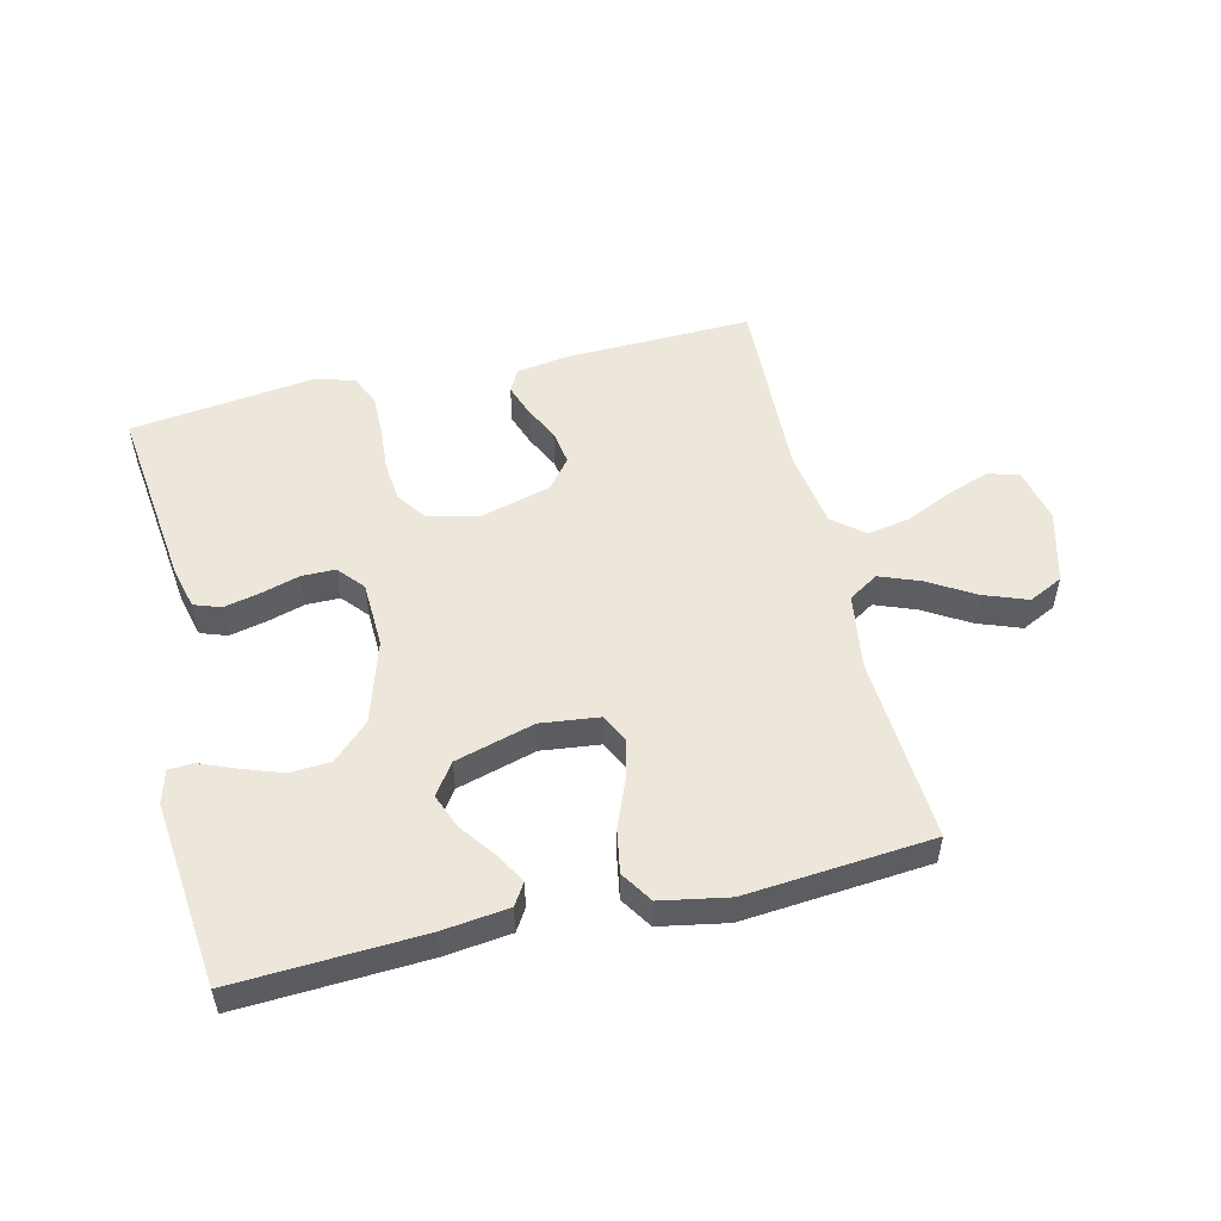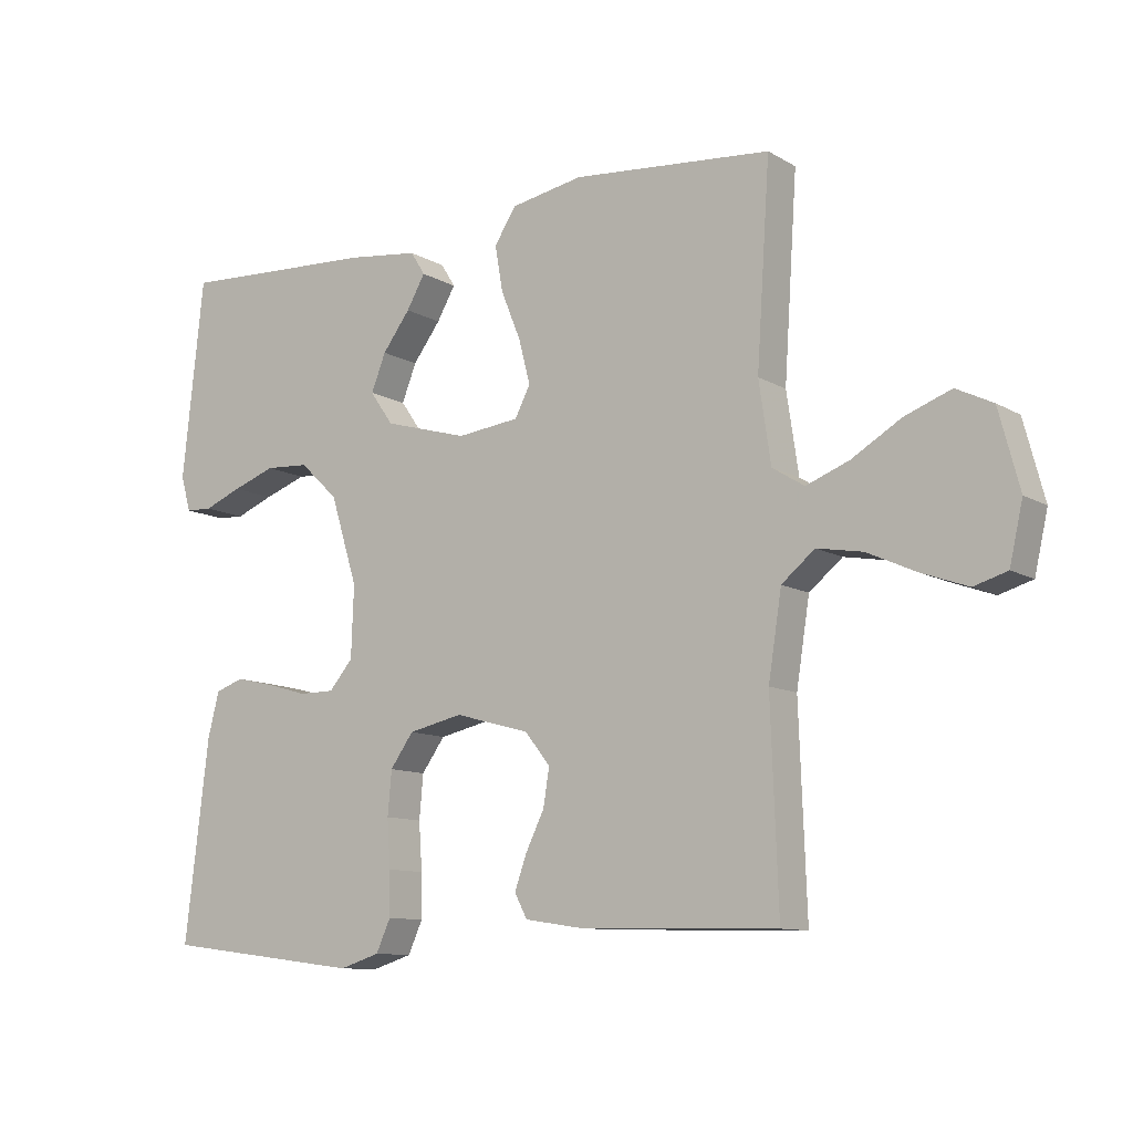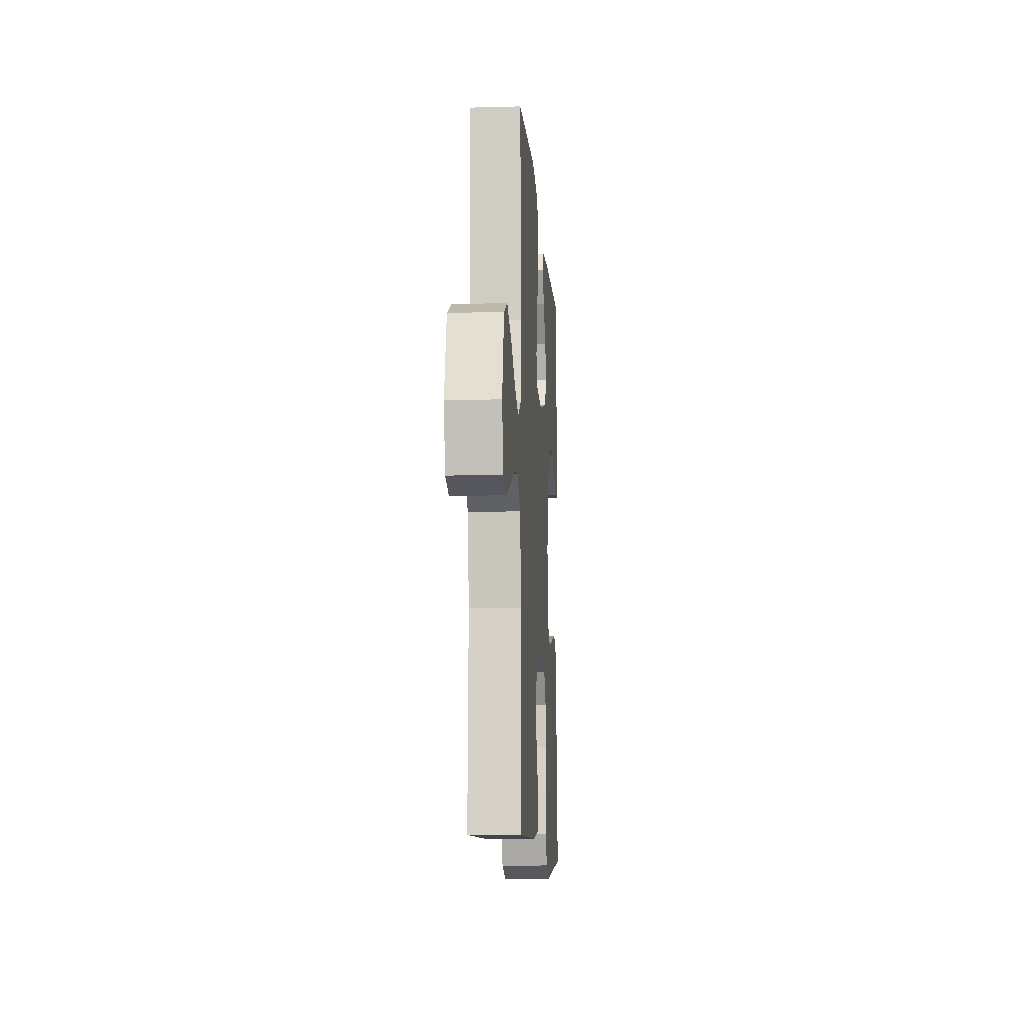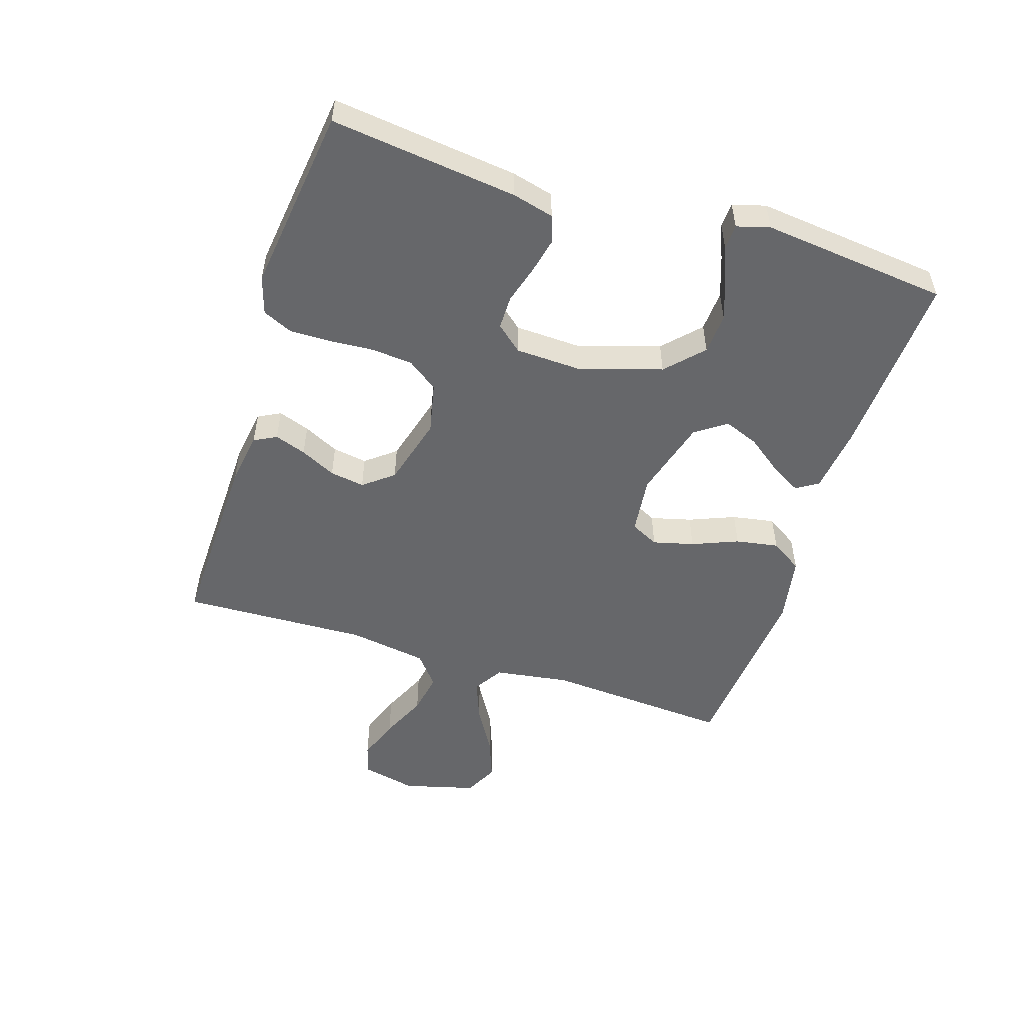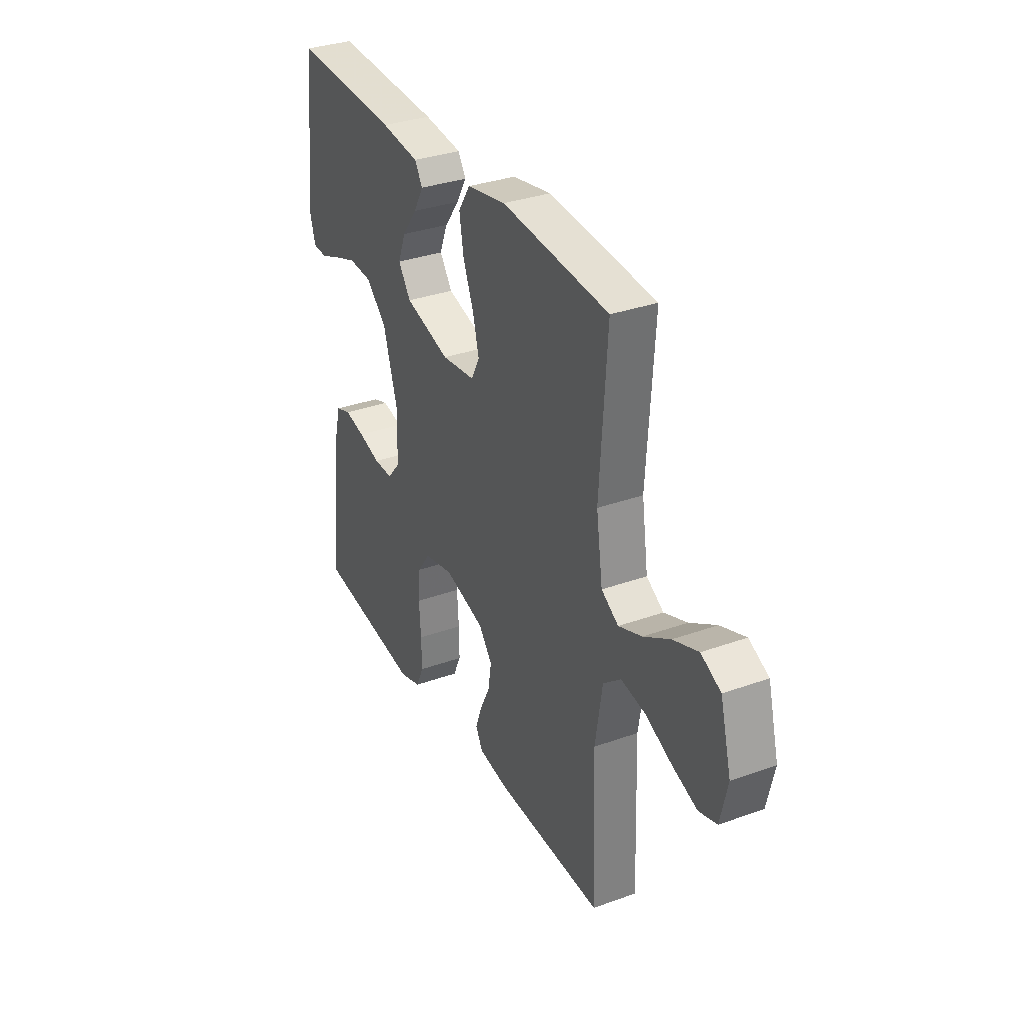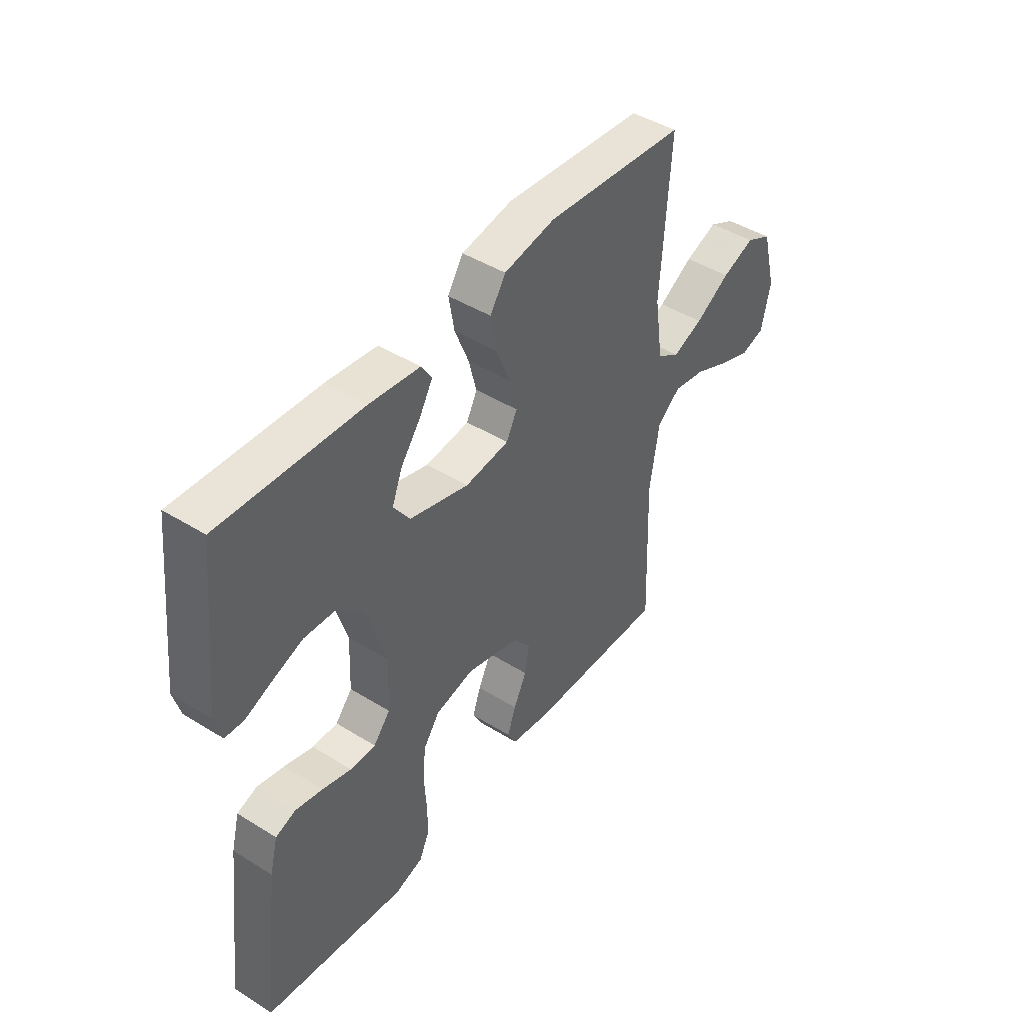
<metadata>
{"format":"obj","ext":"obj","renderer":"f3d","projection":"perspective","resolution":1024,"background":"white","views":[{"elev":52.9,"azim":-13.4,"up":"+Y"},{"elev":-10.6,"azim":35.3,"up":"+Z"},{"elev":-10.8,"azim":93.9,"up":"+Z"},{"elev":-52.1,"azim":-107.7,"up":"+Y"},{"elev":33.0,"azim":63.6,"up":"+Z"},{"elev":44.6,"azim":-54.1,"up":"+Z"}]}
</metadata>
<code>
v 0.5 0.07 -0.5
v 0.2 0.07 -0.492
v 0.115 0.07 -0.479
v 0.096 0.07 -0.443
v 0.114 0.07 -0.392
v 0.142 0.07 -0.335
v 0.151 0.07 -0.279
v 0.113 0.07 -0.231
v 0 0.07 -0.2
v -0.082 0.07 -0.218
v -0.117 0.07 -0.267
v -0.123 0.07 -0.333
v -0.118 0.07 -0.405
v -0.117 0.07 -0.471
v -0.139 0.07 -0.519
v -0.2 0.07 -0.538
v -0.5 0.07 -0.5
v -0.464 0.07 -0.2
v -0.447 0.07 -0.133
v -0.404 0.07 -0.118
v -0.346 0.07 -0.131
v -0.284 0.07 -0.149
v -0.23 0.07 -0.149
v -0.194 0.07 -0.107
v -0.19 0.07 0
v -0.231 0.07 0.132
v -0.289 0.07 0.187
v -0.355 0.07 0.191
v -0.42 0.07 0.168
v -0.477 0.07 0.145
v -0.517 0.07 0.147
v -0.532 0.07 0.2
v -0.5 0.07 0.5
v -0.2 0.07 0.485
v -0.092 0.07 0.472
v -0.07 0.07 0.437
v -0.098 0.07 0.388
v -0.14 0.07 0.332
v -0.162 0.07 0.276
v -0.127 0.07 0.226
v 0 0.07 0.19
v 0.094 0.07 0.201
v 0.117 0.07 0.246
v 0.1 0.07 0.312
v 0.07 0.07 0.386
v 0.058 0.07 0.455
v 0.091 0.07 0.506
v 0.2 0.07 0.526
v 0.5 0.07 0.5
v 0.48 0.07 0.2
v 0.498 0.07 0.079
v 0.546 0.07 0.049
v 0.611 0.07 0.074
v 0.685 0.07 0.118
v 0.755 0.07 0.144
v 0.81 0.07 0.117
v 0.841 0.07 0
v 0.821 0.07 -0.088
v 0.771 0.07 -0.103
v 0.702 0.07 -0.078
v 0.627 0.07 -0.044
v 0.559 0.07 -0.032
v 0.509 0.07 -0.073
v 0.489 0.07 -0.2
v 0.5 0 -0.5
v 0.2 0 -0.492
v 0.115 0 -0.479
v 0.096 0 -0.443
v 0.114 0 -0.392
v 0.142 0 -0.335
v 0.151 0 -0.279
v 0.113 0 -0.231
v 0 0 -0.2
v -0.082 0 -0.218
v -0.117 0 -0.267
v -0.123 0 -0.333
v -0.118 0 -0.405
v -0.117 0 -0.471
v -0.139 0 -0.519
v -0.2 0 -0.538
v -0.5 0 -0.5
v -0.464 0 -0.2
v -0.447 0 -0.133
v -0.404 0 -0.118
v -0.346 0 -0.131
v -0.284 0 -0.149
v -0.23 0 -0.149
v -0.194 0 -0.107
v -0.19 0 0
v -0.231 0 0.132
v -0.289 0 0.187
v -0.355 0 0.191
v -0.42 0 0.168
v -0.477 0 0.145
v -0.517 0 0.147
v -0.532 0 0.2
v -0.5 0 0.5
v -0.2 0 0.485
v -0.092 0 0.472
v -0.07 0 0.437
v -0.098 0 0.388
v -0.14 0 0.332
v -0.162 0 0.276
v -0.127 0 0.226
v 0 0 0.19
v 0.094 0 0.201
v 0.117 0 0.246
v 0.1 0 0.312
v 0.07 0 0.386
v 0.058 0 0.455
v 0.091 0 0.506
v 0.2 0 0.526
v 0.5 0 0.5
v 0.48 0 0.2
v 0.498 0 0.079
v 0.546 0 0.049
v 0.611 0 0.074
v 0.685 0 0.118
v 0.755 0 0.144
v 0.81 0 0.117
v 0.841 0 0
v 0.821 0 -0.088
v 0.771 0 -0.103
v 0.702 0 -0.078
v 0.627 0 -0.044
v 0.559 0 -0.032
v 0.509 0 -0.073
v 0.489 0 -0.2
f 59 60 61
f 58 59 61
f 57 58 61
f 56 57 61
f 55 56 61
f 54 55 61
f 53 54 61
f 52 53 61 62
f 51 52 62 63
f 48 49 50
f 47 48 50
f 46 47 50
f 45 46 50
f 44 45 50
f 51 63 64
f 50 51 64
f 44 50 64
f 43 44 64
f 36 37 38
f 35 36 38
f 34 35 38
f 33 34 38
f 32 33 38
f 31 32 38
f 30 31 38
f 29 30 38
f 28 29 38 39
f 27 28 39 40
f 20 21 22
f 19 20 22
f 18 19 22
f 17 18 22
f 16 17 22
f 15 16 22
f 14 15 22
f 13 14 22
f 12 13 22
f 11 12 22 23
f 10 11 23 24
f 4 5 6
f 3 4 6
f 2 3 6
f 1 2 6
f 64 1 6
f 64 6 7
f 64 7 8
f 43 64 8
f 42 43 8
f 41 42 8 9
f 26 27 40 41
f 41 9 10
f 26 41 10
f 25 26 10
f 10 24 25
f 125 124 123
f 125 123 122
f 125 122 121
f 125 121 120
f 125 120 119
f 125 119 118
f 125 118 117
f 126 125 117 116
f 127 126 116 115
f 114 113 112
f 114 112 111
f 114 111 110
f 114 110 109
f 114 109 108
f 128 127 115
f 128 115 114
f 128 114 108
f 128 108 107
f 102 101 100
f 102 100 99
f 102 99 98
f 102 98 97
f 102 97 96
f 102 96 95
f 102 95 94
f 102 94 93
f 103 102 93 92
f 104 103 92 91
f 86 85 84
f 86 84 83
f 86 83 82
f 86 82 81
f 86 81 80
f 86 80 79
f 86 79 78
f 86 78 77
f 86 77 76
f 87 86 76 75
f 88 87 75 74
f 70 69 68
f 70 68 67
f 70 67 66
f 70 66 65
f 70 65 128
f 71 70 128
f 72 71 128
f 72 128 107
f 72 107 106
f 73 72 106 105
f 105 104 91 90
f 74 73 105
f 74 105 90
f 74 90 89
f 89 88 74
f 1 65 66 2
f 2 66 67 3
f 3 67 68 4
f 4 68 69 5
f 5 69 70 6
f 6 70 71 7
f 7 71 72 8
f 8 72 73 9
f 9 73 74 10
f 10 74 75 11
f 11 75 76 12
f 12 76 77 13
f 13 77 78 14
f 14 78 79 15
f 15 79 80 16
f 16 80 81 17
f 17 81 82 18
f 18 82 83 19
f 19 83 84 20
f 20 84 85 21
f 21 85 86 22
f 22 86 87 23
f 23 87 88 24
f 24 88 89 25
f 25 89 90 26
f 26 90 91 27
f 27 91 92 28
f 28 92 93 29
f 29 93 94 30
f 30 94 95 31
f 31 95 96 32
f 32 96 97 33
f 33 97 98 34
f 34 98 99 35
f 35 99 100 36
f 36 100 101 37
f 37 101 102 38
f 38 102 103 39
f 39 103 104 40
f 40 104 105 41
f 41 105 106 42
f 42 106 107 43
f 43 107 108 44
f 44 108 109 45
f 45 109 110 46
f 46 110 111 47
f 47 111 112 48
f 48 112 113 49
f 49 113 114 50
f 50 114 115 51
f 51 115 116 52
f 52 116 117 53
f 53 117 118 54
f 54 118 119 55
f 55 119 120 56
f 56 120 121 57
f 57 121 122 58
f 58 122 123 59
f 59 123 124 60
f 60 124 125 61
f 61 125 126 62
f 62 126 127 63
f 63 127 128 64
f 64 128 65 1

</code>
